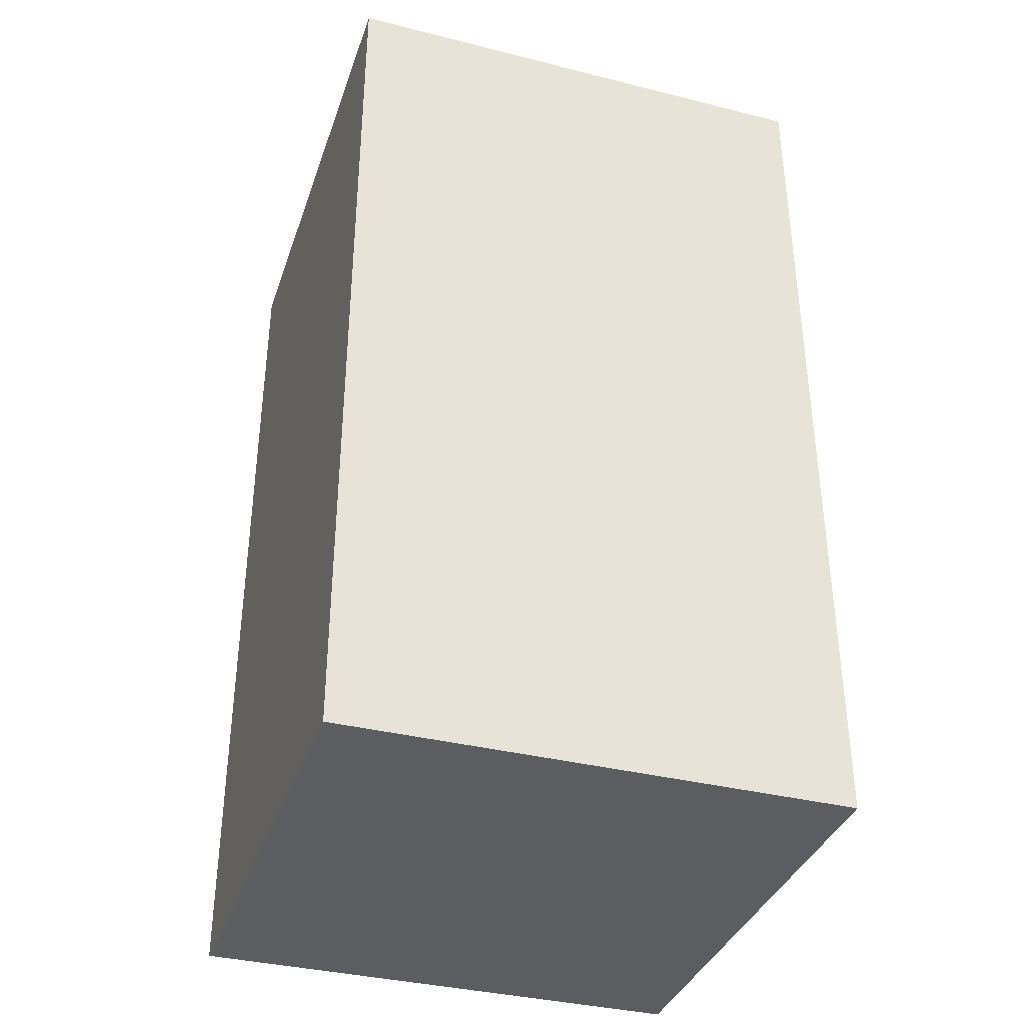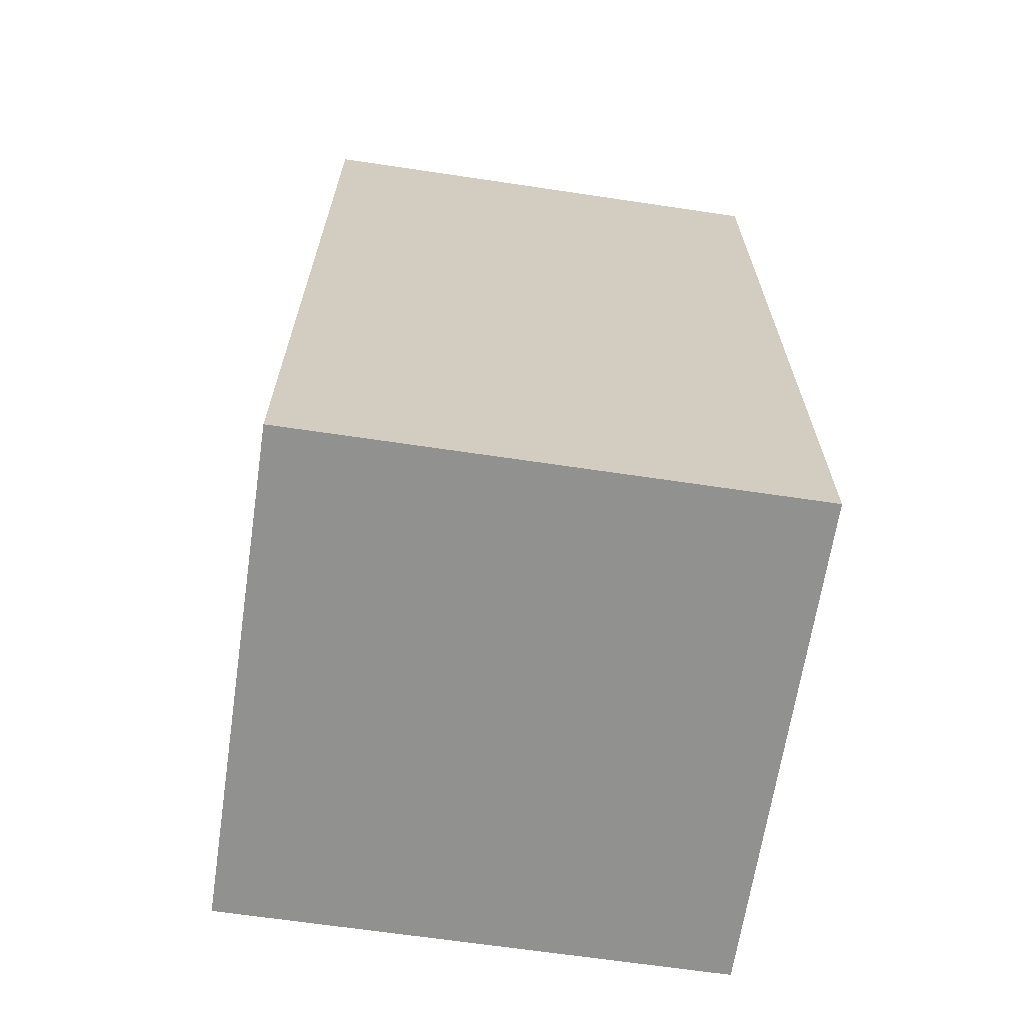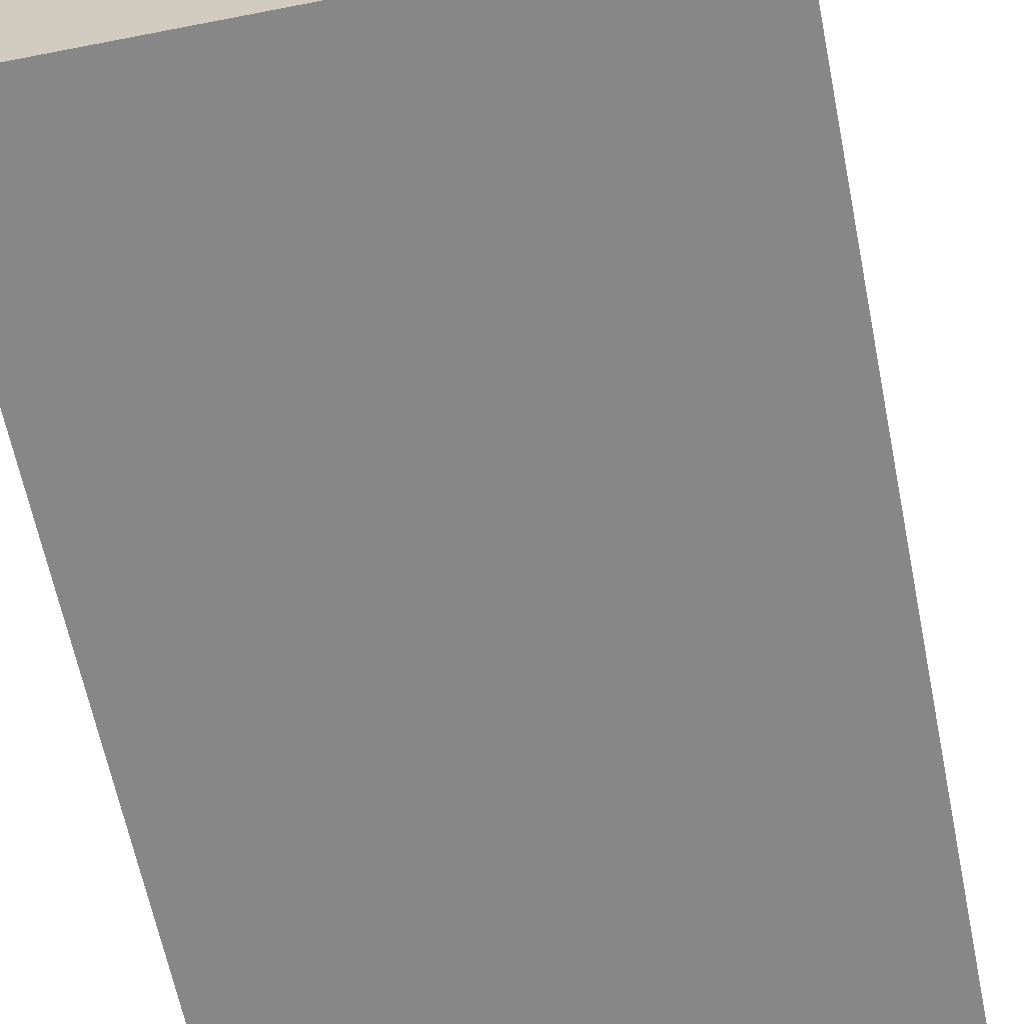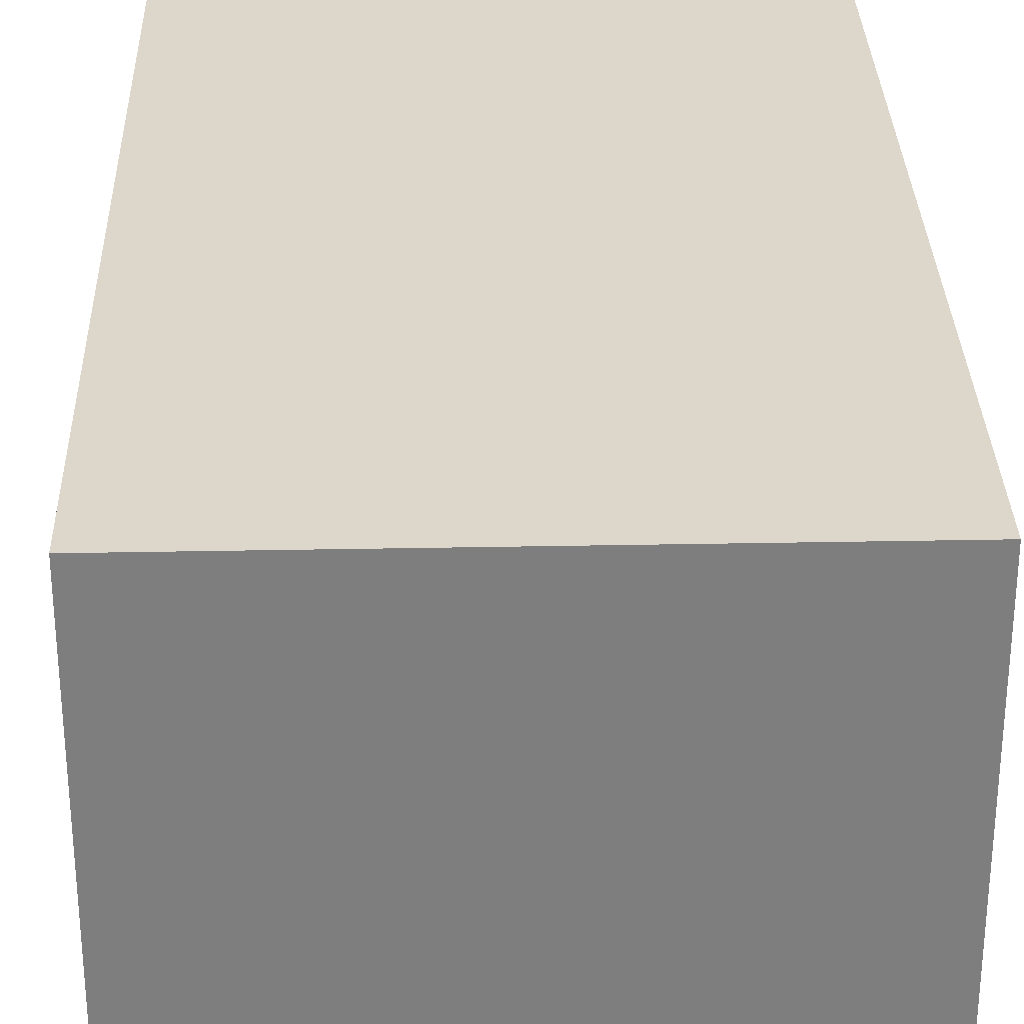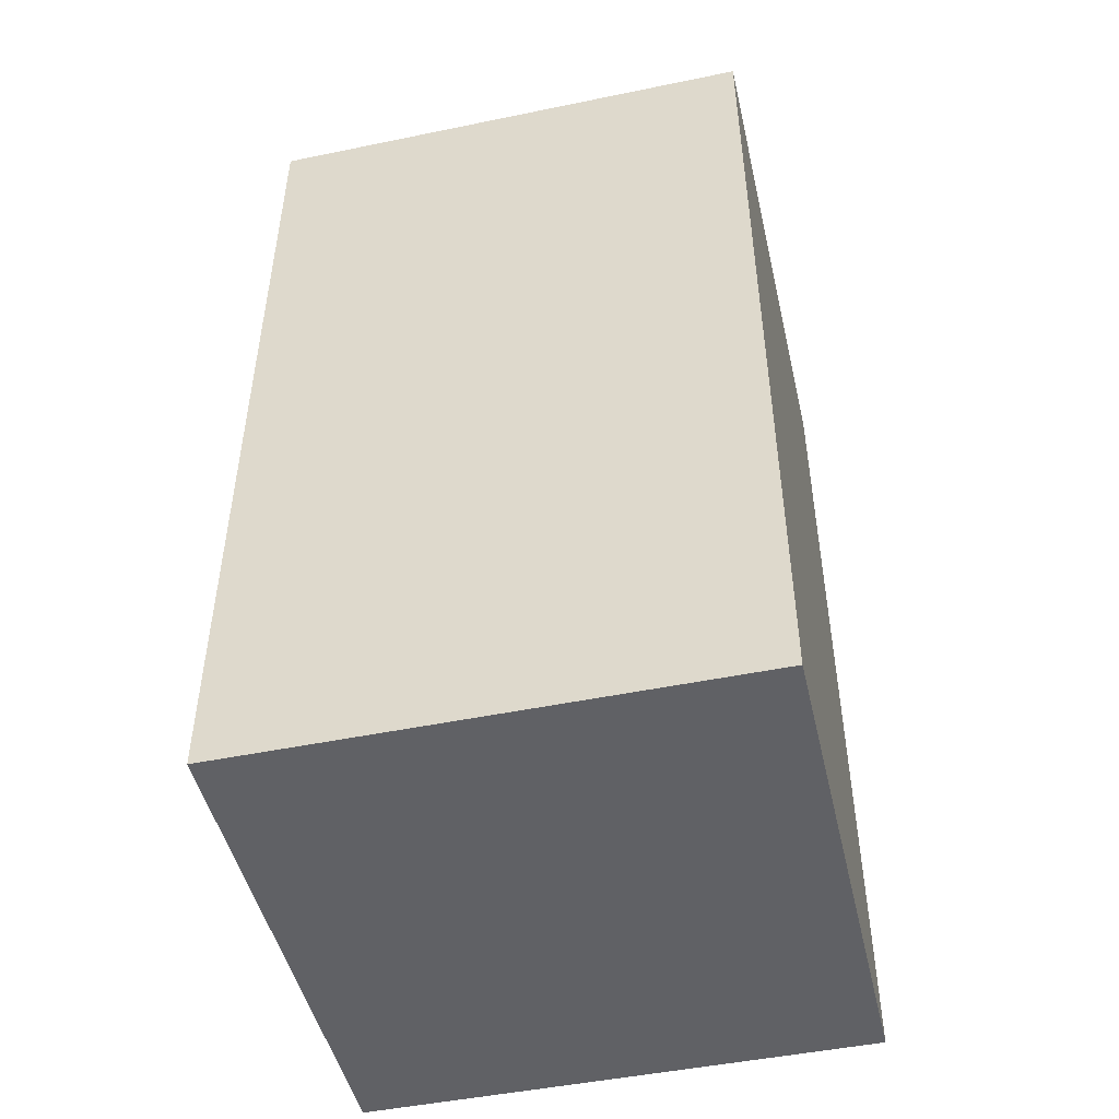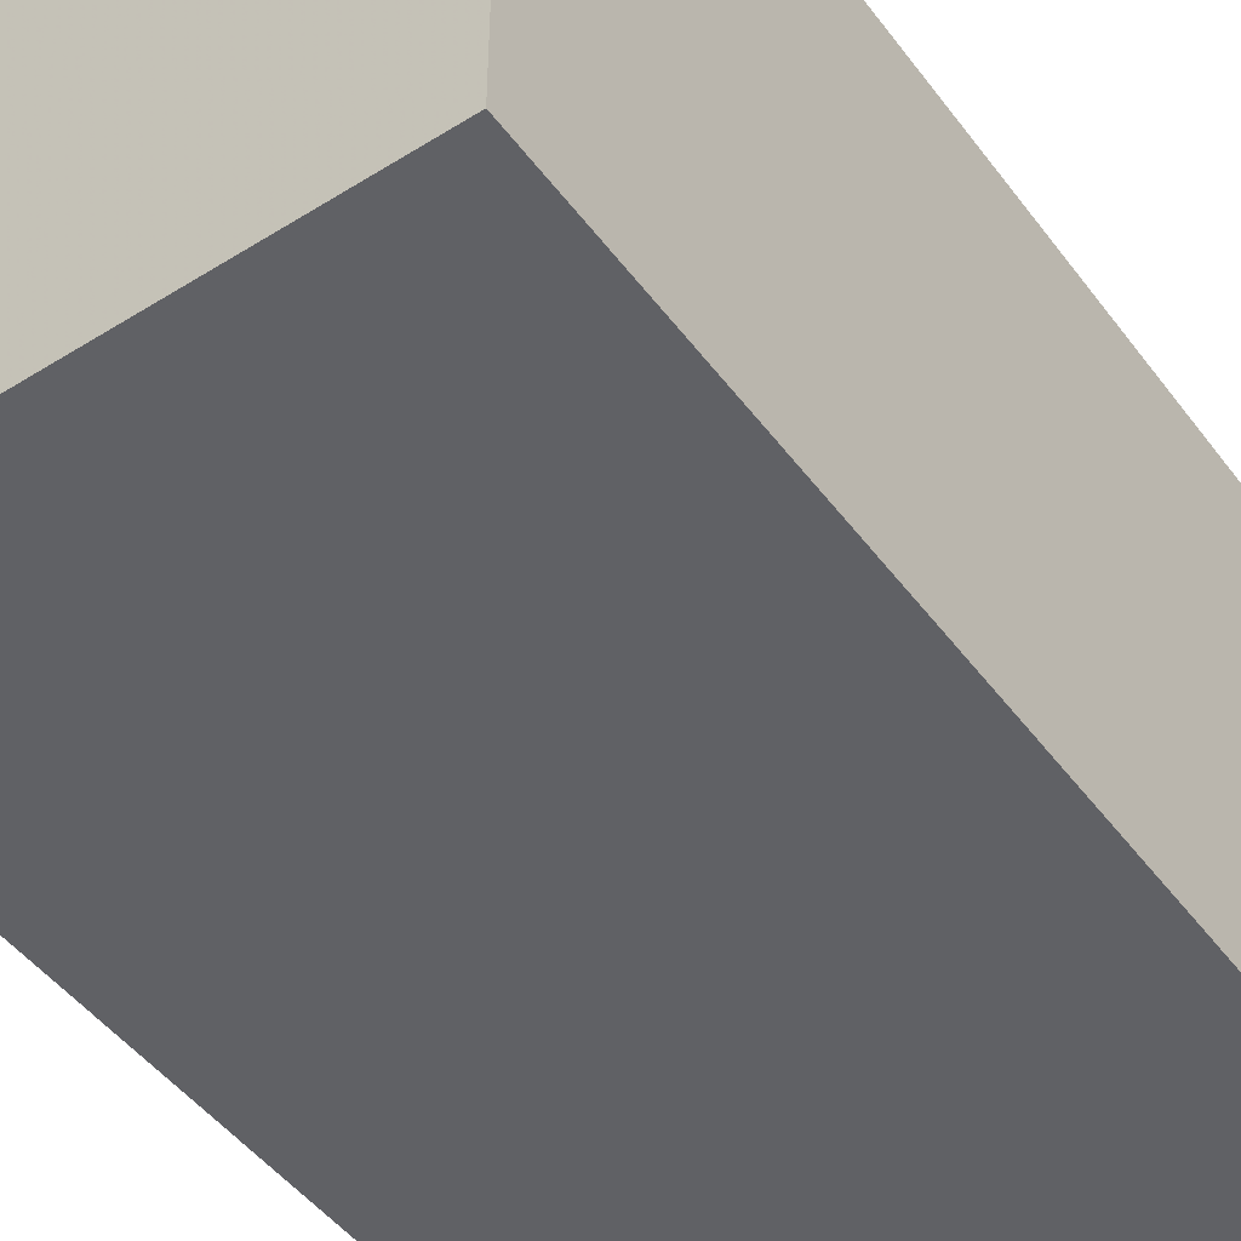
<metadata>
{"format":"obj","ext":"obj","renderer":"f3d","projection":"perspective","resolution":1024,"background":"white","views":[{"elev":-36.6,"azim":162.0,"up":"+Y"},{"elev":-66.0,"azim":-8.5,"up":"+Y"},{"elev":-62.3,"azim":-168.7,"up":"+Z"},{"elev":30.7,"azim":-1.6,"up":"+Z"},{"elev":-48.1,"azim":-77.0,"up":"+Y"},{"elev":-47.9,"azim":35.0,"up":"+Z"}]}
</metadata>
<code>
v -0.8949 -0.2325 0.4016
v -0.8949 3.03 0.4016
v -0.8949 -0.2325 -1.388
v -0.8949 3.03 -1.388
v 0.8949 -0.2325 0.4016
v 0.8949 3.03 0.4016
v 0.8949 -0.2325 -1.388
v 0.8949 3.03 -1.388
v -0.8949 1.399 -0.4933
v 0 1.399 -1.388
v 0.8949 1.399 -0.4933
v 0 1.399 0.4016
v 0 -0.2325 -0.4933
v 0 3.03 -0.4933
f 1 2 9
f 2 4 9
f 4 3 9
f 3 1 9
f 3 4 10
f 4 8 10
f 8 7 10
f 7 3 10
f 7 8 11
f 8 6 11
f 6 5 11
f 5 7 11
f 5 6 12
f 6 2 12
f 2 1 12
f 1 5 12
f 3 7 13
f 7 5 13
f 5 1 13
f 1 3 13
f 8 4 14
f 4 2 14
f 2 6 14
f 6 8 14

</code>
